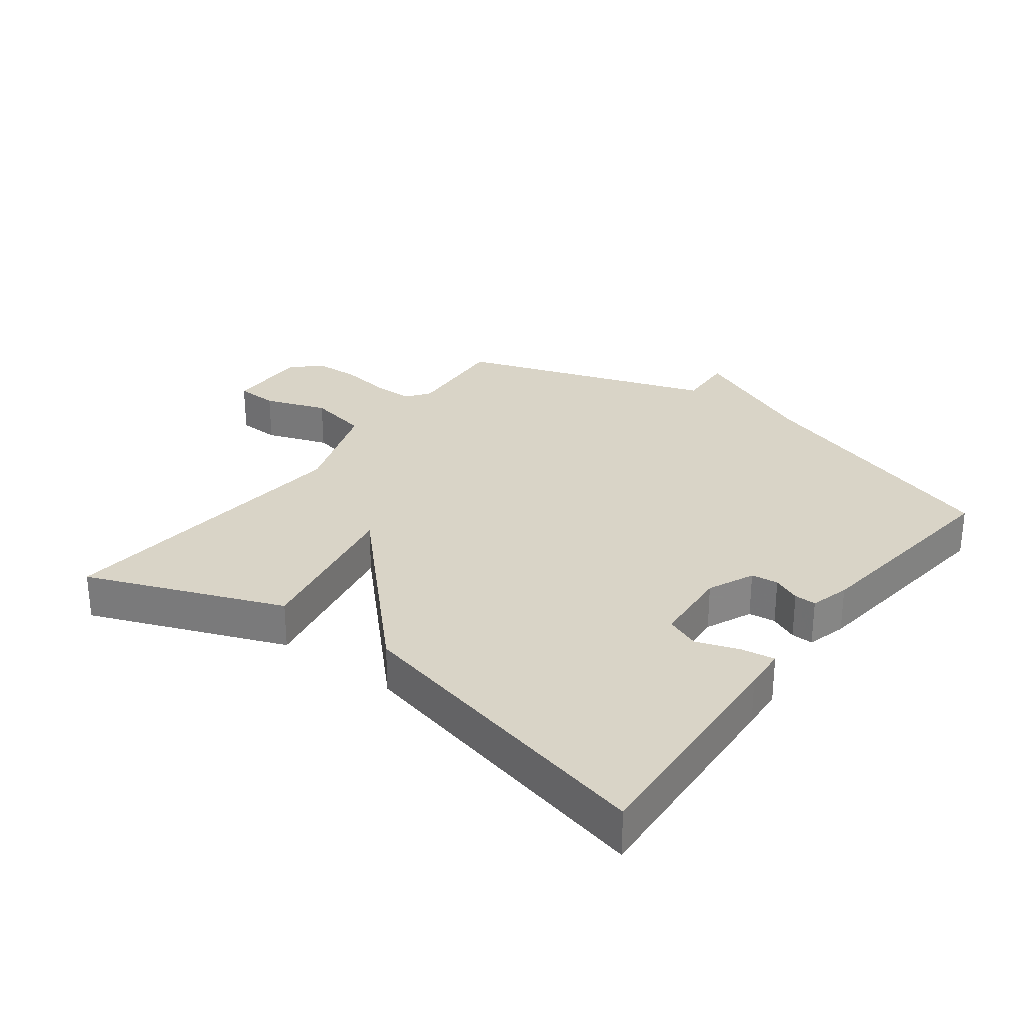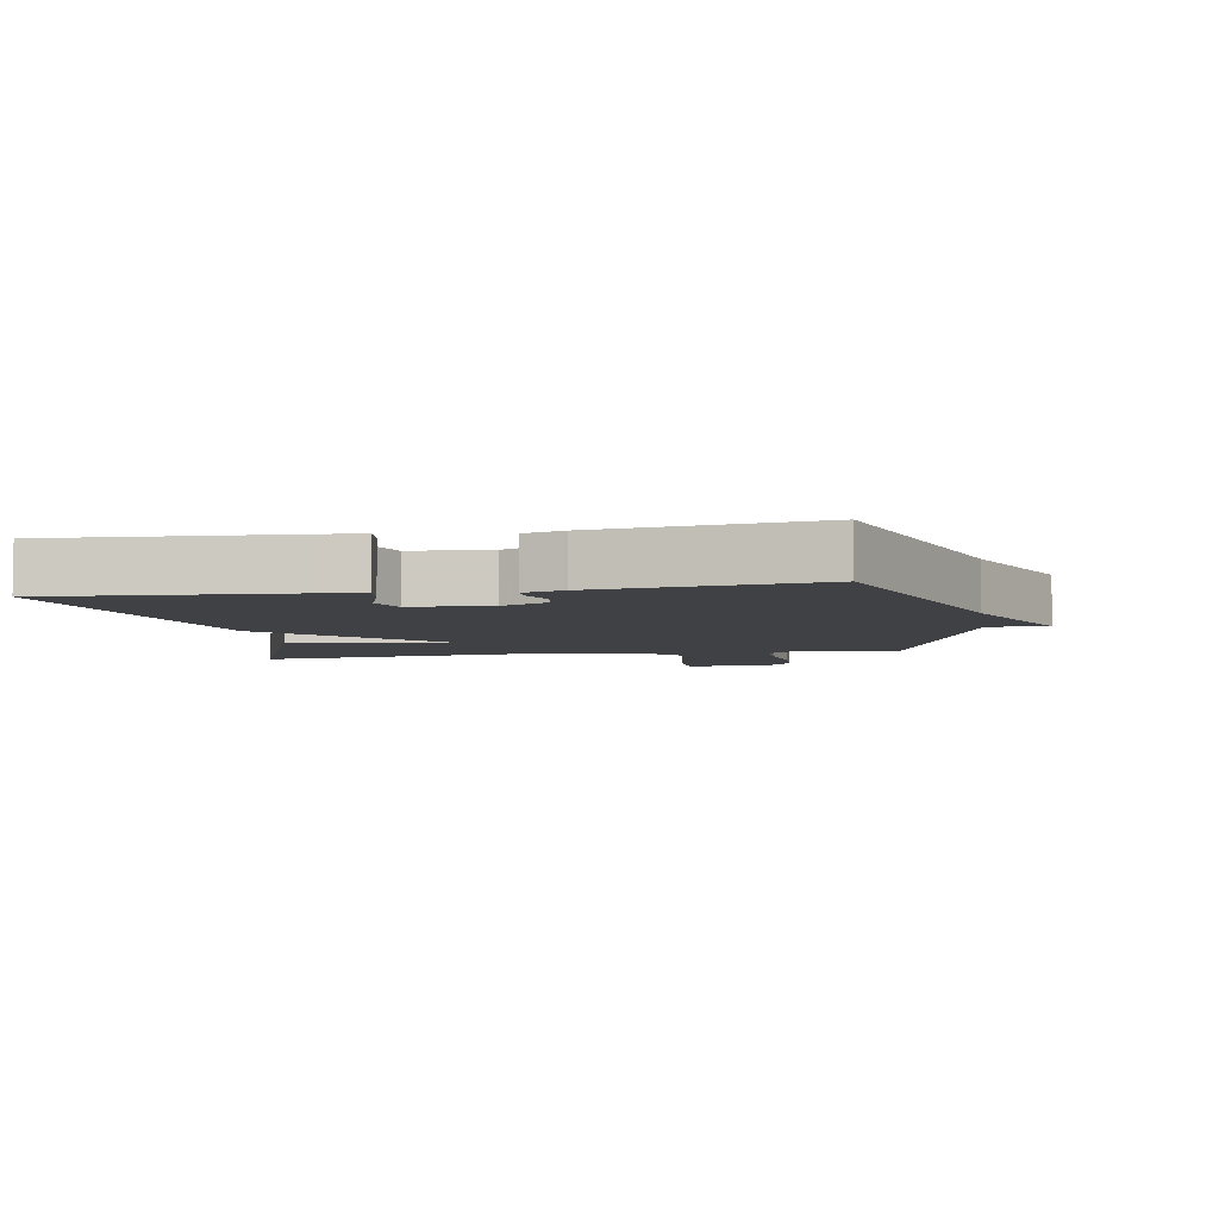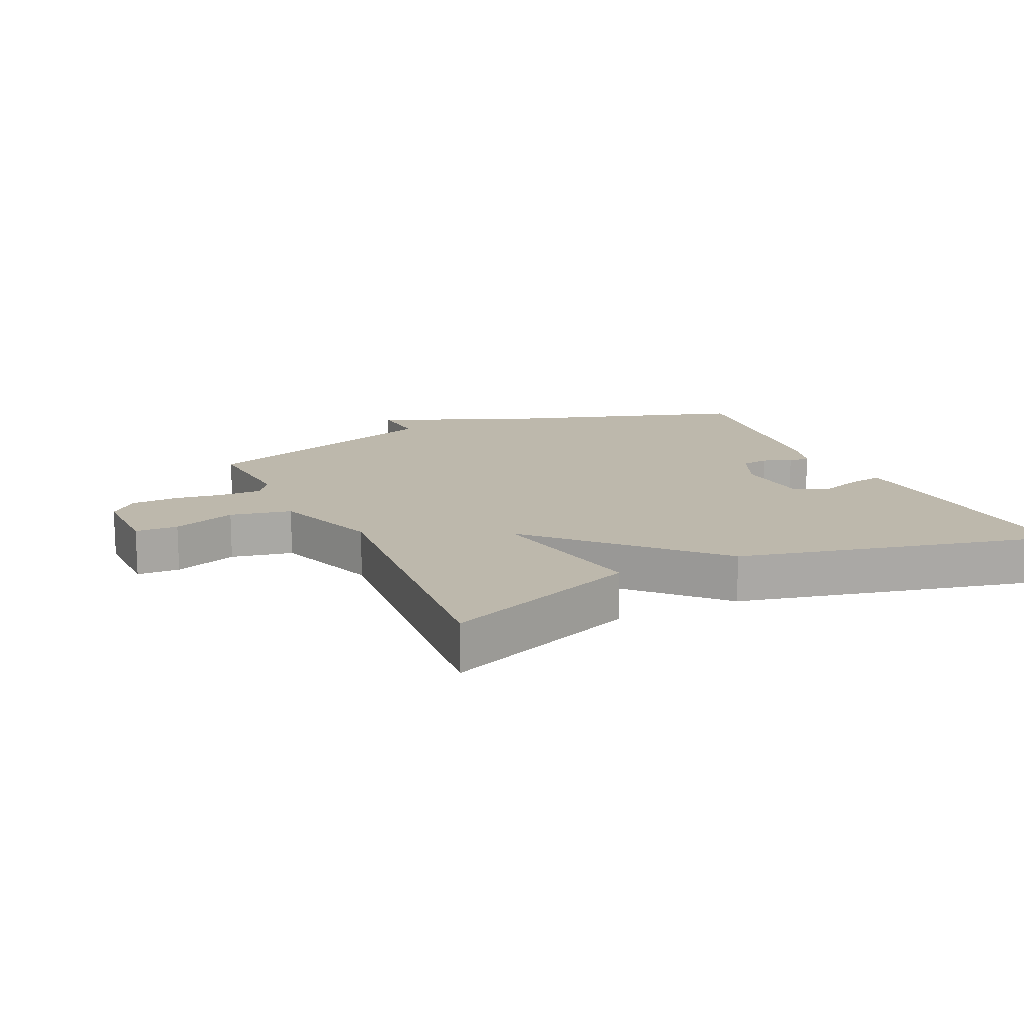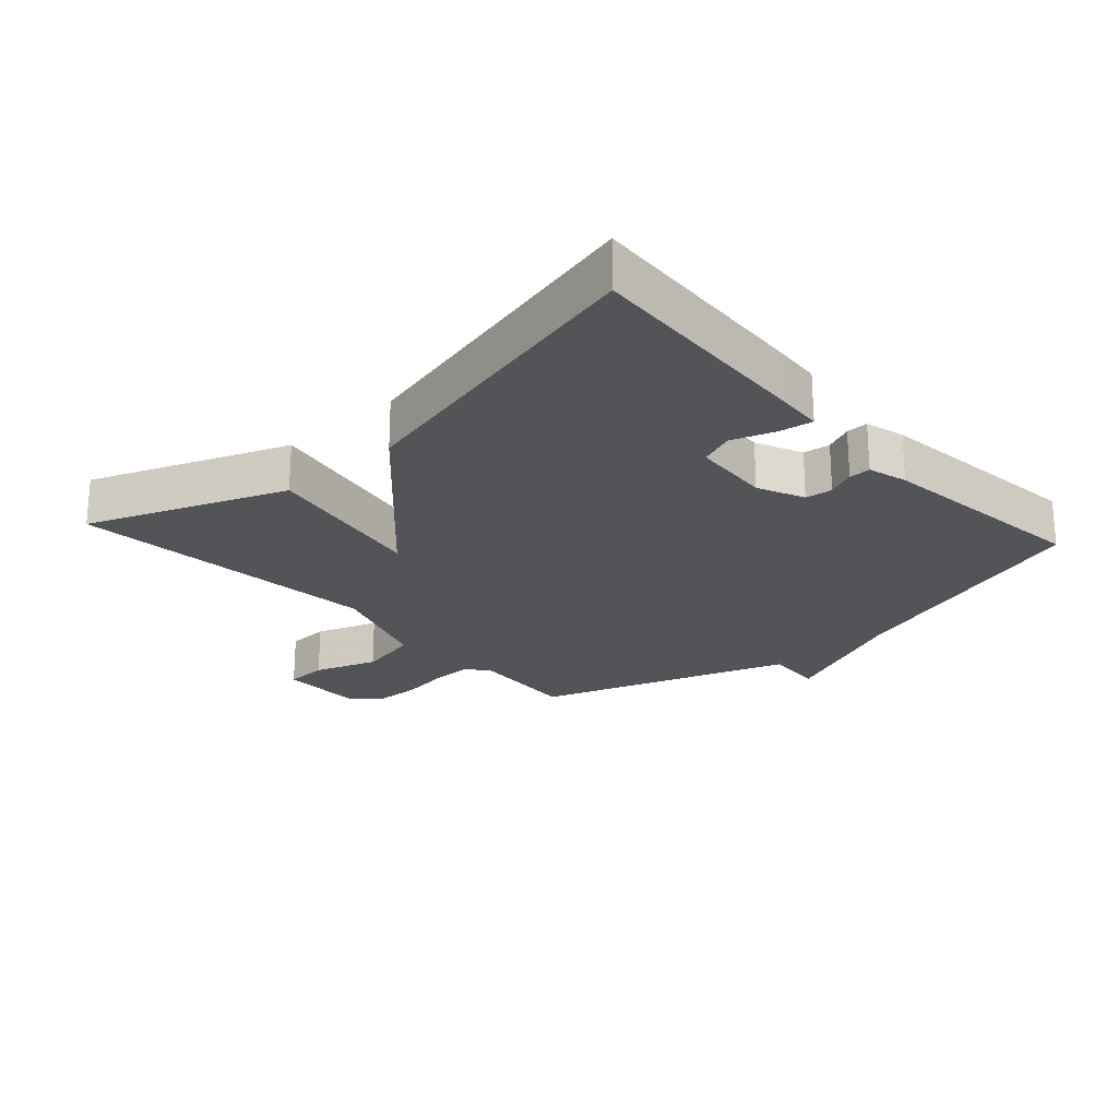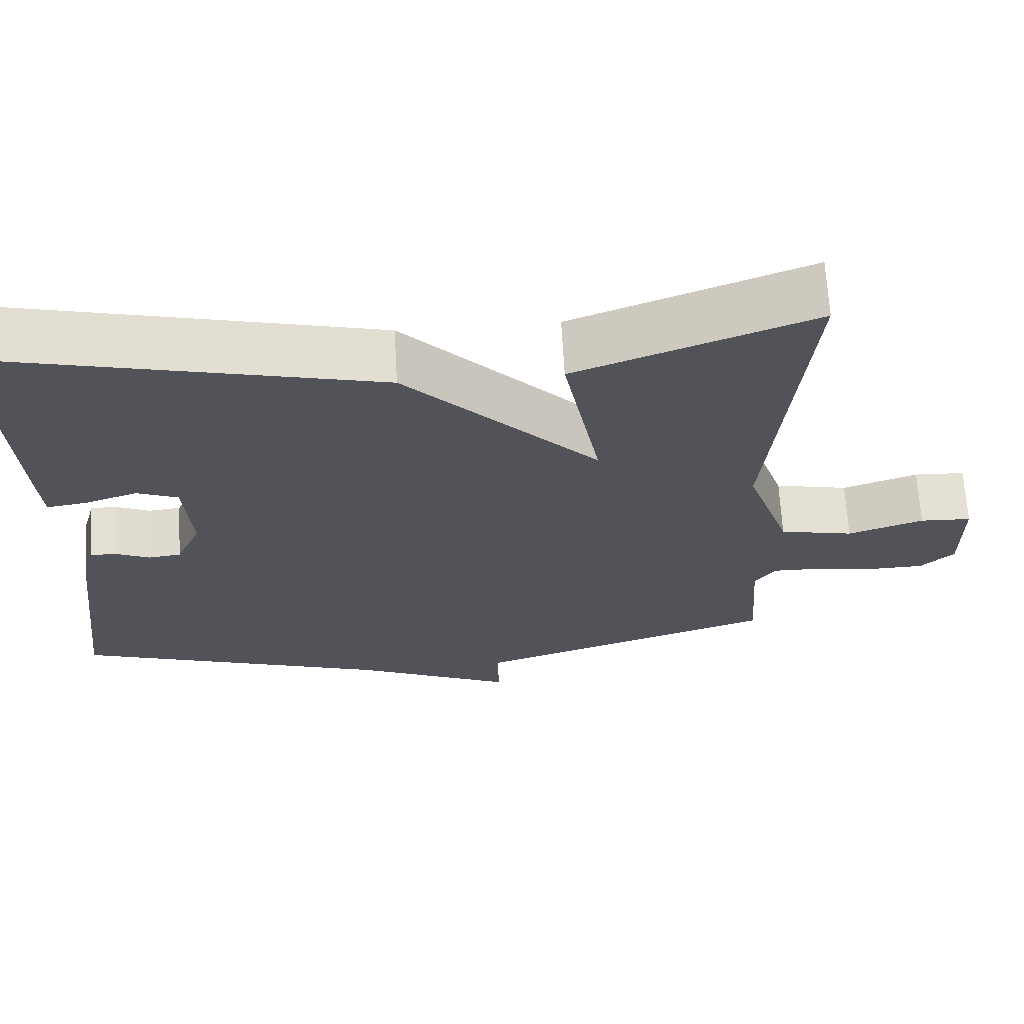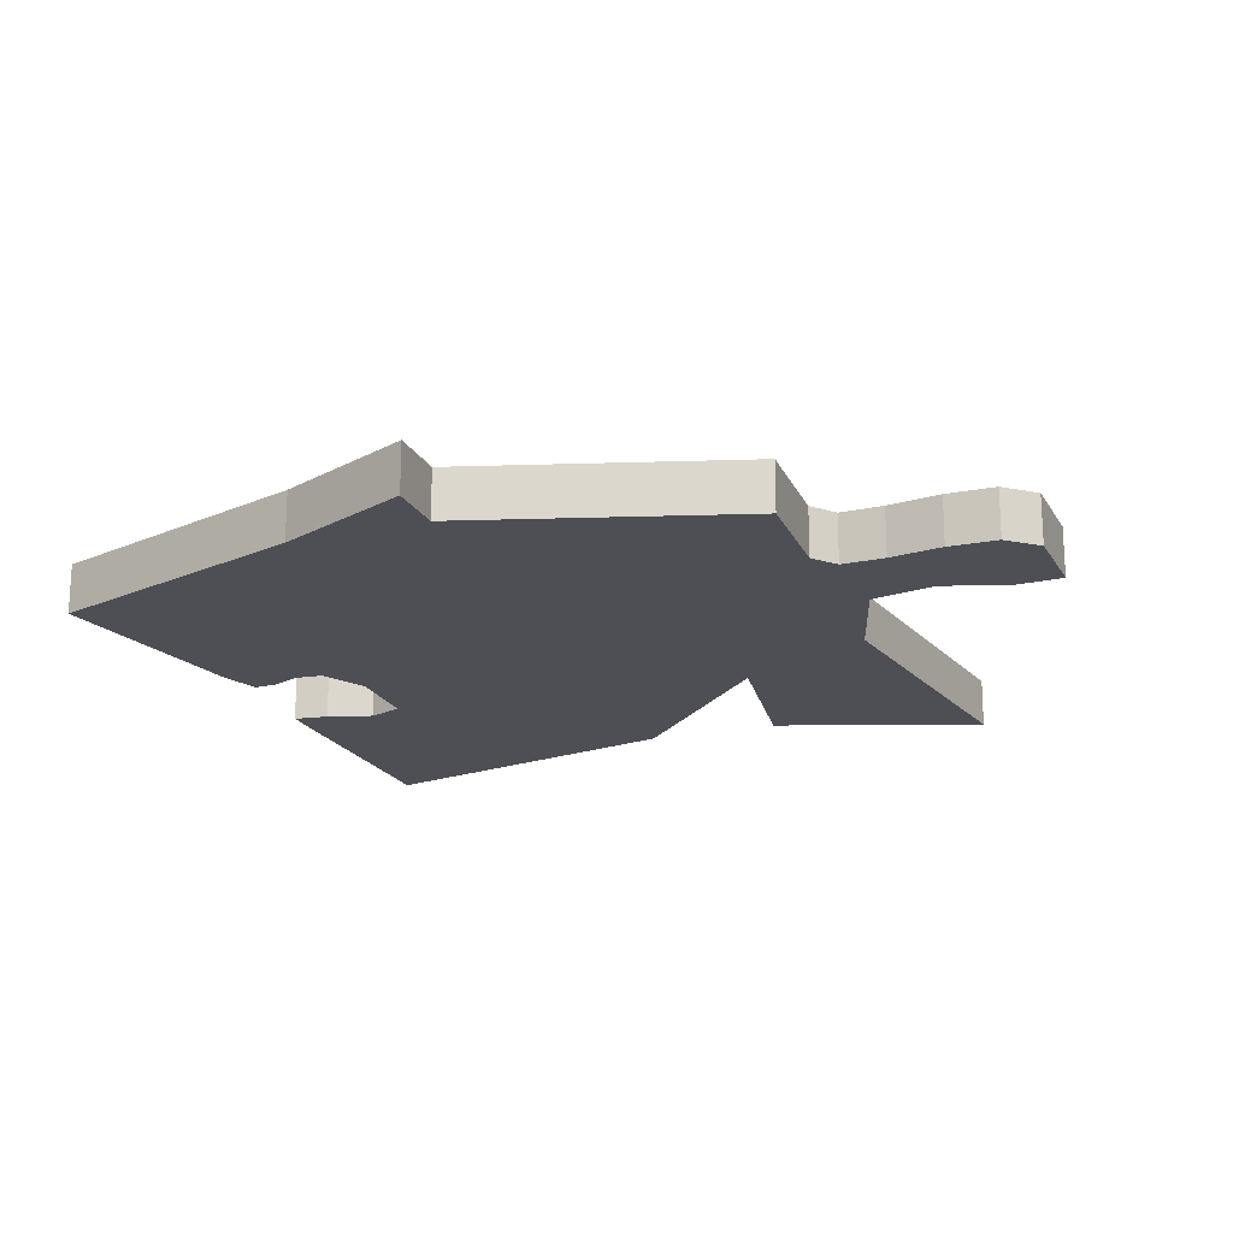
<metadata>
{"format":"obj","ext":"obj","renderer":"f3d","projection":"perspective","resolution":1024,"background":"white","views":[{"elev":28.7,"azim":36.7,"up":"+Y"},{"elev":-5.5,"azim":99.8,"up":"+Y"},{"elev":14.9,"azim":-25.2,"up":"+Y"},{"elev":-23.1,"azim":42.0,"up":"+Y"},{"elev":67.0,"azim":176.8,"up":"+Z"},{"elev":-18.3,"azim":-157.7,"up":"+Y"}]}
</metadata>
<code>
v 0.5 0.07 0.5
v 0.478 0.07 0.133
v 0.473 0.07 0.066
v 0.421 0.07 0.074
v 0.354 0.07 0.097
v 0.301 0.07 0.076
v 0.292 0.07 -0.047
v 0.324 0.07 -0.119
v 0.366 0.07 -0.124
v 0.409 0.07 -0.105
v 0.443 0.07 -0.104
v 0.46 0.07 -0.165
v 0.5 0.07 -0.5
v 0.093 0.07 -0.633
v -0.112 0.07 -0.724
v -0.107 0.07 -0.633
v -0.5 0.07 -0.5
v -0.488 0.07 -0.334
v -0.515 0.07 -0.297
v -0.578 0.07 -0.298
v -0.656 0.07 -0.31
v -0.727 0.07 -0.308
v -0.77 0.07 -0.267
v -0.769 0.07 -0.138
v -0.703 0.07 -0.135
v -0.606 0.07 -0.169
v -0.511 0.07 -0.149
v -0.454 0.07 0.016
v -0.5 0.07 0.5
v -0.196 0.07 0.382
v -0.244 0.07 0.126
v 0.004 0.07 0.382
v 0.5 0 0.5
v 0.478 0 0.133
v 0.473 0 0.066
v 0.421 0 0.074
v 0.354 0 0.097
v 0.301 0 0.076
v 0.292 0 -0.047
v 0.324 0 -0.119
v 0.366 0 -0.124
v 0.409 0 -0.105
v 0.443 0 -0.104
v 0.46 0 -0.165
v 0.5 0 -0.5
v 0.093 0 -0.633
v -0.112 0 -0.724
v -0.107 0 -0.633
v -0.5 0 -0.5
v -0.488 0 -0.334
v -0.515 0 -0.297
v -0.578 0 -0.298
v -0.656 0 -0.31
v -0.727 0 -0.308
v -0.77 0 -0.267
v -0.769 0 -0.138
v -0.703 0 -0.135
v -0.606 0 -0.169
v -0.511 0 -0.149
v -0.454 0 0.016
v -0.5 0 0.5
v -0.196 0 0.382
v -0.244 0 0.126
v 0.004 0 0.382
f 31 32 1 2
f 28 29 30 31
f 27 28 31 2
f 24 25 26
f 23 24 26
f 22 23 26
f 21 22 26
f 20 21 26
f 19 20 26 27
f 18 19 27
f 16 17 18
f 16 18 27
f 14 15 16
f 13 14 16
f 12 13 16
f 11 12 16
f 10 11 16
f 9 10 16
f 8 9 16 27
f 7 8 27
f 6 7 27
f 5 6 27
f 2 3 4 5
f 2 5 27
f 34 33 64 63
f 63 62 61 60
f 34 63 60 59
f 58 57 56
f 58 56 55
f 58 55 54
f 58 54 53
f 58 53 52
f 59 58 52 51
f 59 51 50
f 50 49 48
f 59 50 48
f 48 47 46
f 48 46 45
f 48 45 44
f 48 44 43
f 48 43 42
f 48 42 41
f 59 48 41 40
f 59 40 39
f 59 39 38
f 59 38 37
f 37 36 35 34
f 59 37 34
f 1 33 34 2
f 2 34 35 3
f 3 35 36 4
f 4 36 37 5
f 5 37 38 6
f 6 38 39 7
f 7 39 40 8
f 8 40 41 9
f 9 41 42 10
f 10 42 43 11
f 11 43 44 12
f 12 44 45 13
f 13 45 46 14
f 14 46 47 15
f 15 47 48 16
f 16 48 49 17
f 17 49 50 18
f 18 50 51 19
f 19 51 52 20
f 20 52 53 21
f 21 53 54 22
f 22 54 55 23
f 23 55 56 24
f 24 56 57 25
f 25 57 58 26
f 26 58 59 27
f 27 59 60 28
f 28 60 61 29
f 29 61 62 30
f 30 62 63 31
f 31 63 64 32
f 32 64 33 1

</code>
